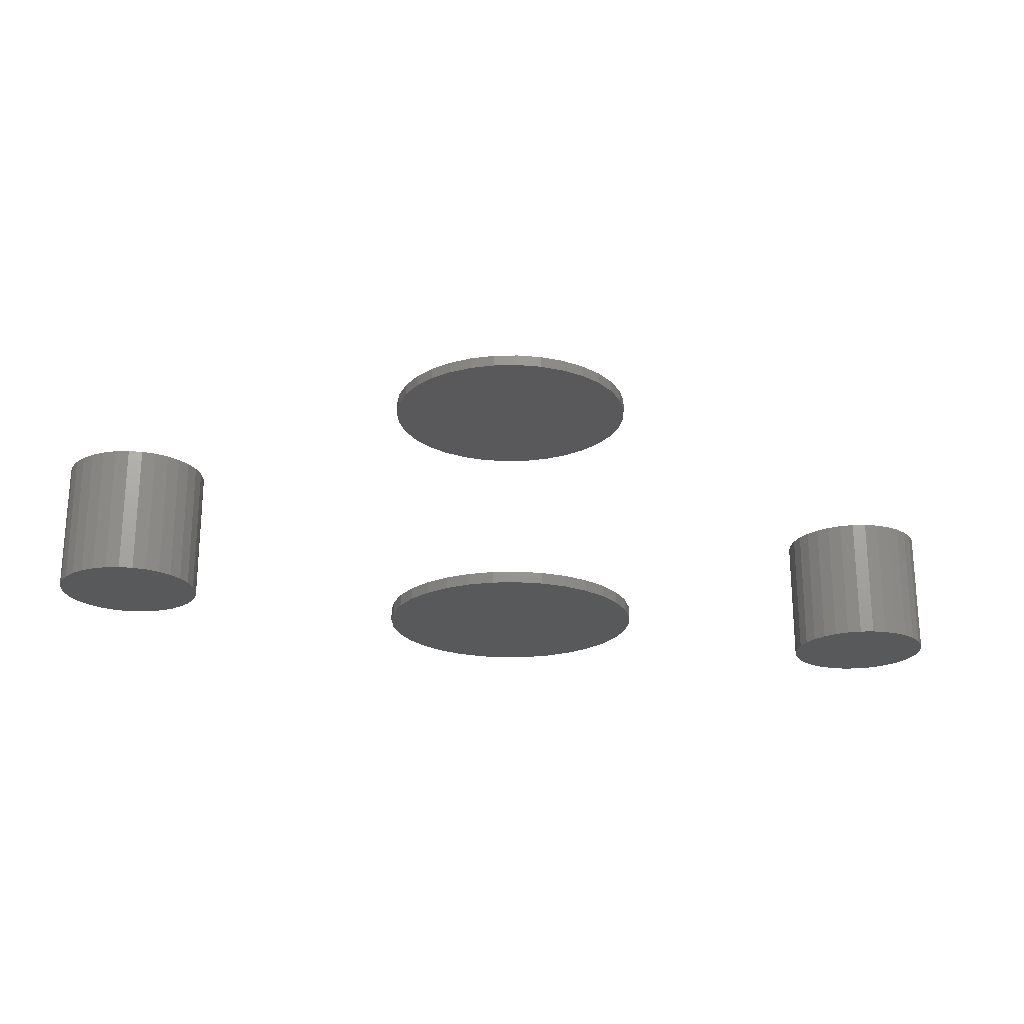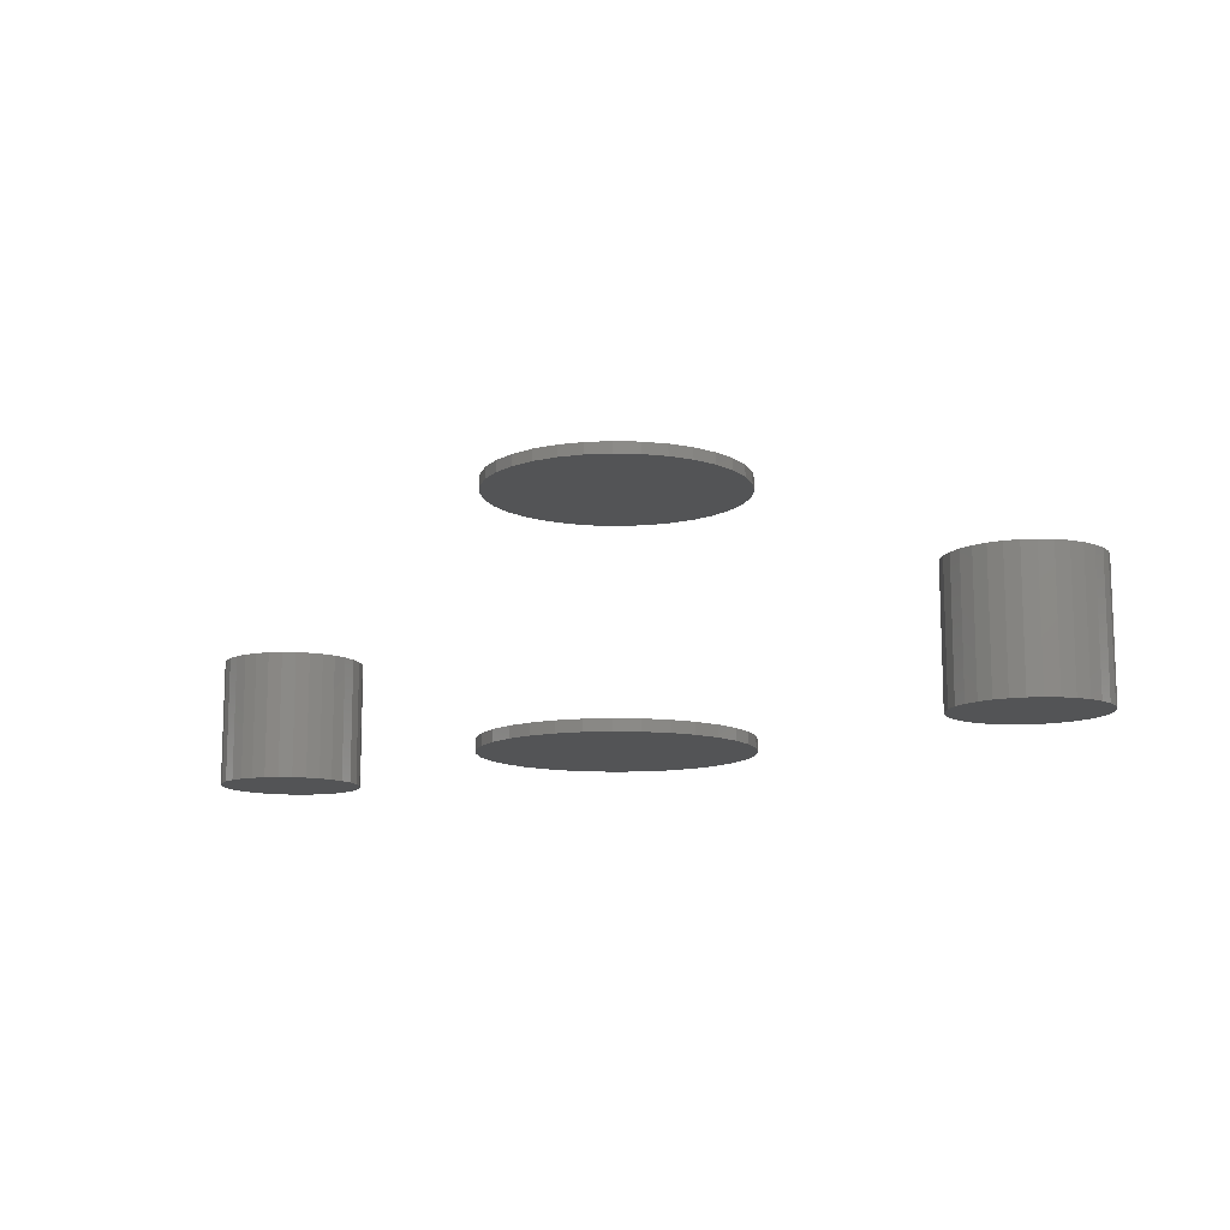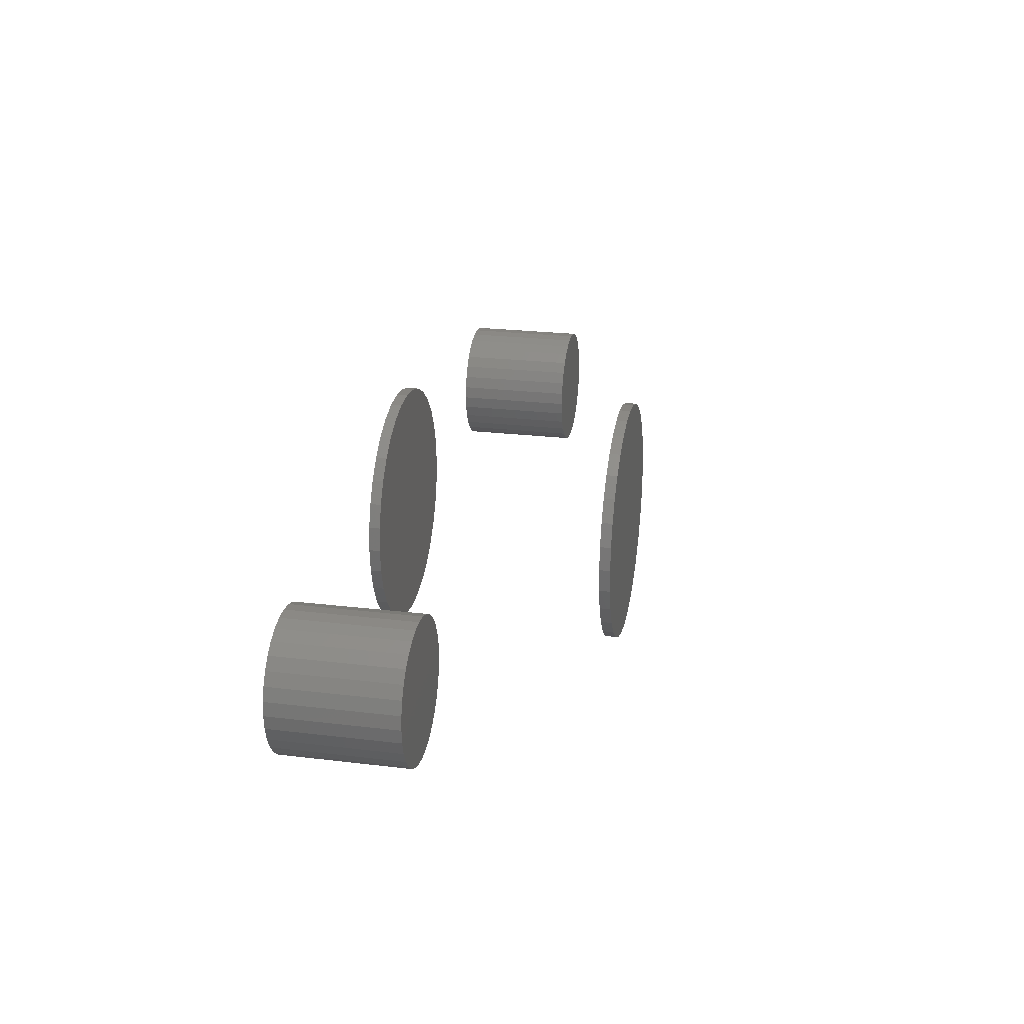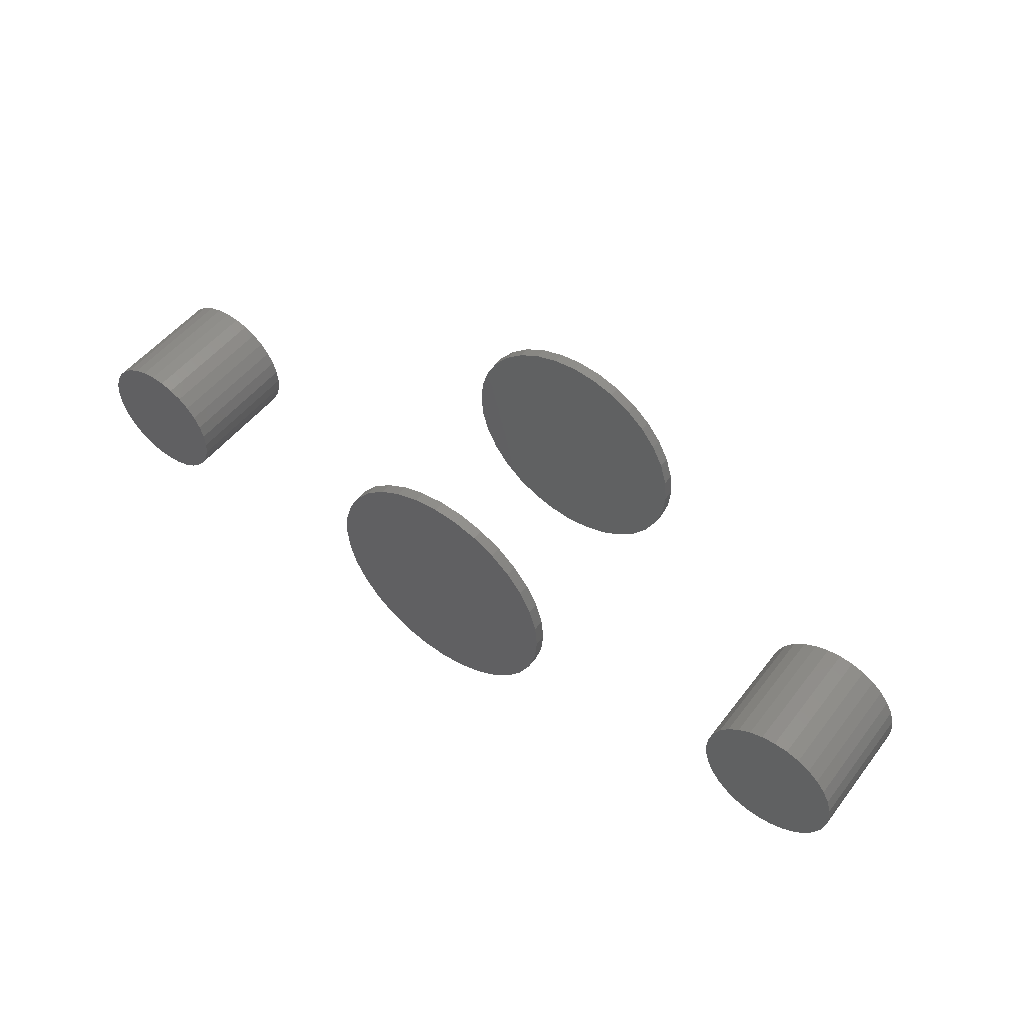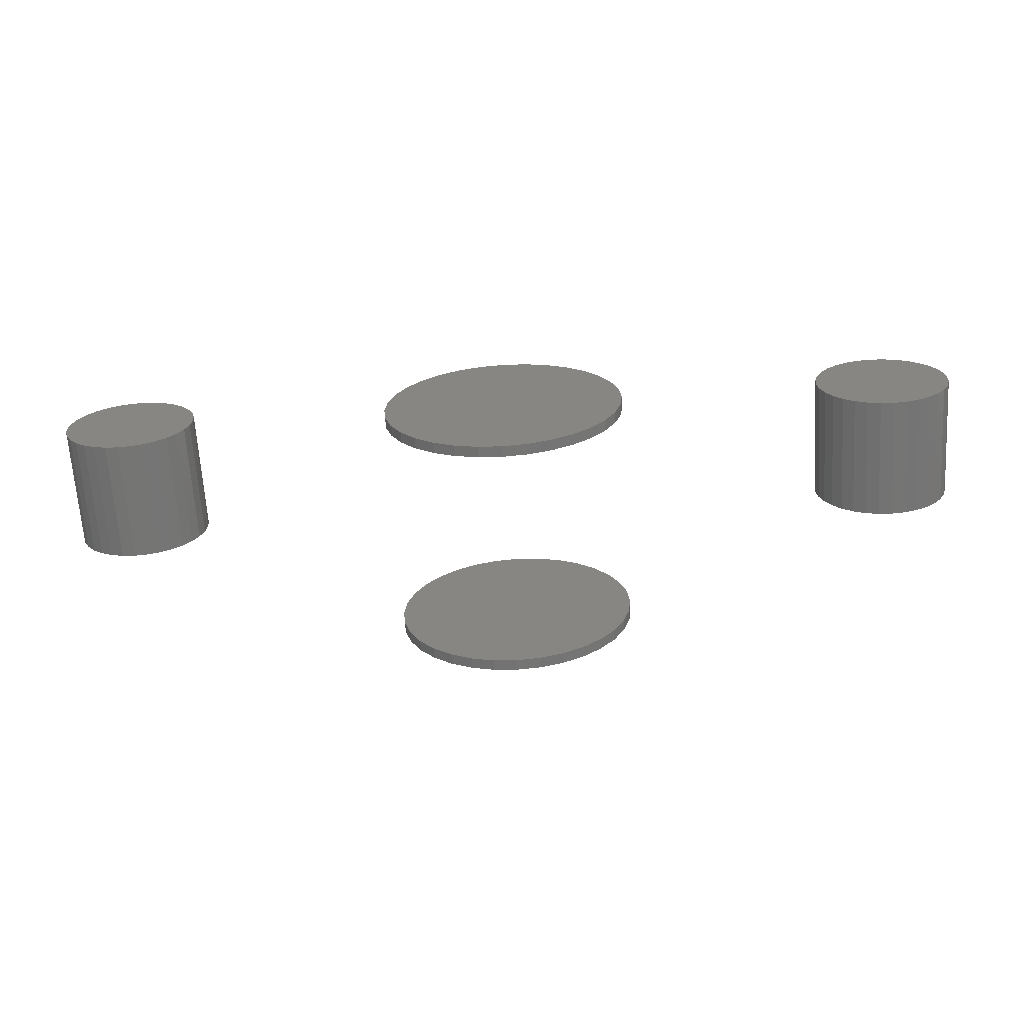
<metadata>
{"format":"stl","ext":"stl","renderer":"f3d","projection":"perspective","resolution":1024,"background":"white","views":[{"elev":-21.9,"azim":165.4,"up":"+Z"},{"elev":-11.9,"azim":35.5,"up":"+Z"},{"elev":24.1,"azim":-78.7,"up":"+Y"},{"elev":50.7,"azim":-143.7,"up":"+Y"},{"elev":-66.6,"azim":-176.4,"up":"+Y"}]}
</metadata>
<code>
# stl→obj: 256 verts, 496 faces
v 0.5364 0.09507 0.1719
v 0.573 0.09507 0.1719
v 0.5547 0.09688 0.1719
v 0.5188 0.08974 0.1719
v 0.5906 0.08974 0.1719
v 0.5026 0.08108 0.1719
v 0.6068 0.08108 0.1719
v 0.6068 -0.07483 0.1719
v 0.5188 -0.08349 0.1719
v 0.5906 -0.08349 0.1719
v 0.5364 -0.08882 0.1719
v 0.573 -0.08882 0.1719
v 0.5547 -0.09062 0.1719
v 0.621 0.06942 0.1719
v 0.4884 0.06942 0.1719
v 0.6326 0.05521 0.1719
v 0.4767 0.05521 0.1719
v 0.6413 0.039 0.1719
v 0.4681 0.039 0.1719
v 0.6466 0.02141 0.1719
v 0.4627 0.02141 0.1719
v 0.6484 0.003125 0.1719
v 0.4609 0.003125 0.1719
v 0.6466 -0.01516 0.1719
v 0.4627 -0.01516 0.1719
v 0.6413 -0.03275 0.1719
v 0.4681 -0.03275 0.1719
v 0.6326 -0.04896 0.1719
v 0.4767 -0.04896 0.1719
v 0.621 -0.06317 0.1719
v 0.4884 -0.06317 0.1719
v 0.5026 -0.07483 0.1719
v 0.5547 0.09688 0
v 0.573 0.09507 0
v 0.5364 0.09507 0
v 0.5188 0.08974 0
v 0.5906 0.08974 0
v 0.5026 0.08108 0
v 0.6068 0.08108 0
v 0.5906 -0.08349 0
v 0.5188 -0.08349 0
v 0.6068 -0.07483 0
v 0.5364 -0.08882 0
v 0.573 -0.08882 0
v 0.5547 -0.09062 0
v 0.5026 -0.07483 0
v 0.4884 -0.06317 0
v 0.621 -0.06317 0
v 0.4767 -0.04896 0
v 0.6326 -0.04896 0
v 0.4681 -0.03275 0
v 0.6413 -0.03275 0
v 0.4627 -0.01516 0
v 0.6466 -0.01516 0
v 0.4609 0.003125 0
v 0.6484 0.003125 0
v 0.4627 0.02141 0
v 0.6466 0.02141 0
v 0.4681 0.039 0
v 0.6413 0.039 0
v 0.4767 0.05521 0
v 0.6326 0.05521 0
v 0.4884 0.06942 0
v 0.621 0.06942 0
v -0.5766 0.0947 0.1719
v -0.5392 0.0947 0.1719
v -0.5579 0.09655 0.1719
v -0.5947 0.08923 0.1719
v -0.5211 0.08923 0.1719
v -0.6113 0.08036 0.1719
v -0.5045 0.08036 0.1719
v -0.5045 -0.07937 0.1719
v -0.5947 -0.08825 0.1719
v -0.5211 -0.08825 0.1719
v -0.5766 -0.09371 0.1719
v -0.5392 -0.09371 0.1719
v -0.5579 -0.09556 0.1719
v -0.49 0.06841 0.1719
v -0.6258 0.06841 0.1719
v -0.478 0.05386 0.1719
v -0.6378 0.05386 0.1719
v -0.4692 0.03725 0.1719
v -0.6466 0.03725 0.1719
v -0.4637 0.01923 0.1719
v -0.6521 0.01923 0.1719
v -0.4618 0.0004934 0.1719
v -0.6539 0.0004934 0.1719
v -0.4637 -0.01825 0.1719
v -0.6521 -0.01825 0.1719
v -0.4692 -0.03626 0.1719
v -0.6466 -0.03626 0.1719
v -0.478 -0.05287 0.1719
v -0.6378 -0.05287 0.1719
v -0.49 -0.06743 0.1719
v -0.6258 -0.06743 0.1719
v -0.6113 -0.07937 0.1719
v -0.5579 0.09655 0
v -0.5392 0.0947 0
v -0.5766 0.0947 0
v -0.5947 0.08923 0
v -0.5211 0.08923 0
v -0.6113 0.08036 0
v -0.5045 0.08036 0
v -0.5211 -0.08825 0
v -0.5947 -0.08825 0
v -0.5045 -0.07937 0
v -0.5766 -0.09371 0
v -0.5392 -0.09371 0
v -0.5579 -0.09556 0
v -0.6113 -0.07937 0
v -0.6258 -0.06743 0
v -0.49 -0.06743 0
v -0.6378 -0.05287 0
v -0.478 -0.05287 0
v -0.6466 -0.03626 0
v -0.4692 -0.03626 0
v -0.6521 -0.01825 0
v -0.4637 -0.01825 0
v -0.6539 0.0004934 0
v -0.4618 0.0004934 0
v -0.6521 0.01923 0
v -0.4637 0.01923 0
v -0.6466 0.03725 0
v -0.4692 0.03725 0
v -0.6378 0.05386 0
v -0.478 0.05386 0
v -0.6258 0.06841 0
v -0.49 0.06841 0
v -0.1759 9.952e-17 0.3359
v -0.1759 9.952e-17 0.3516
v -0.1725 0.03427 0.3359
v -0.1725 0.03427 0.3516
v -0.1625 0.06722 0.3359
v -0.1625 0.06722 0.3516
v -0.1463 0.09759 0.3359
v -0.1463 0.09759 0.3516
v -0.1245 0.1242 0.3359
v -0.1245 0.1242 0.3516
v -0.09784 0.1461 0.3359
v -0.09784 0.1461 0.3516
v -0.06747 0.1623 0.3359
v -0.06747 0.1623 0.3516
v -0.03452 0.1723 0.3359
v -0.03452 0.1723 0.3516
v -0.0002467 0.1757 0.3359
v -0.0002467 0.1757 0.3516
v 0.03402 0.1723 0.3359
v 0.03402 0.1723 0.3516
v 0.06697 0.1623 0.3359
v 0.06697 0.1623 0.3516
v 0.09734 0.1461 0.3359
v 0.09734 0.1461 0.3516
v 0.124 0.1242 0.3359
v 0.124 0.1242 0.3516
v 0.1458 0.09759 0.3359
v 0.1458 0.09759 0.3516
v 0.162 0.06722 0.3359
v 0.162 0.06722 0.3516
v 0.172 0.03427 0.3359
v 0.172 0.03427 0.3516
v 0.1754 -1.99e-16 0.3359
v 0.1754 0 0.3516
v -0.1759 9.952e-17 0
v -0.1759 9.952e-17 0.01562
v -0.1725 0.03427 0
v -0.1725 0.03427 0.01562
v -0.1625 0.06722 0
v -0.1625 0.06722 0.01562
v -0.1463 0.09759 0
v -0.1463 0.09759 0.01562
v -0.1245 0.1242 0
v -0.1245 0.1242 0.01562
v -0.09784 0.1461 0
v -0.09784 0.1461 0.01562
v -0.06747 0.1623 0
v -0.06747 0.1623 0.01562
v -0.03452 0.1723 0
v -0.03452 0.1723 0.01562
v -0.0002467 0.1757 0
v -0.0002467 0.1757 0.01562
v 0.03402 0.1723 0
v 0.03402 0.1723 0.01562
v 0.06697 0.1623 0
v 0.06697 0.1623 0.01562
v 0.09734 0.1461 0
v 0.09734 0.1461 0.01562
v 0.124 0.1242 0
v 0.124 0.1242 0.01562
v 0.1458 0.09759 0
v 0.1458 0.09759 0.01562
v 0.162 0.06722 0
v 0.162 0.06722 0.01562
v 0.172 0.03427 0
v 0.172 0.03427 0.01562
v 0.1754 0 0
v 0.1754 0 0.01562
v 0.172 -0.03427 0.3359
v 0.172 -0.03427 0.3516
v 0.162 -0.06722 0.3359
v 0.162 -0.06722 0.3516
v 0.1458 -0.09759 0.3359
v 0.1458 -0.09759 0.3516
v 0.124 -0.1242 0.3359
v 0.124 -0.1242 0.3516
v 0.09734 -0.1461 0.3359
v 0.09734 -0.1461 0.3516
v 0.06697 -0.1623 0.3359
v 0.06697 -0.1623 0.3516
v 0.03402 -0.1723 0.3359
v 0.03402 -0.1723 0.3516
v -0.0002467 -0.1757 0.3359
v -0.0002467 -0.1757 0.3516
v -0.03452 -0.1723 0.3359
v -0.03452 -0.1723 0.3516
v -0.06747 -0.1623 0.3359
v -0.06747 -0.1623 0.3516
v -0.09784 -0.1461 0.3359
v -0.09784 -0.1461 0.3516
v -0.1245 -0.1242 0.3359
v -0.1245 -0.1242 0.3516
v -0.1463 -0.09759 0.3359
v -0.1463 -0.09759 0.3516
v -0.1625 -0.06722 0.3359
v -0.1625 -0.06722 0.3516
v -0.1725 -0.03427 0.3359
v -0.1725 -0.03427 0.3516
v 0.172 -0.03427 0
v 0.172 -0.03427 0.01562
v 0.162 -0.06722 0
v 0.162 -0.06722 0.01562
v 0.1458 -0.09759 0
v 0.1458 -0.09759 0.01562
v 0.124 -0.1242 0
v 0.124 -0.1242 0.01562
v 0.09734 -0.1461 0
v 0.09734 -0.1461 0.01562
v 0.06697 -0.1623 0
v 0.06697 -0.1623 0.01562
v 0.03402 -0.1723 0
v 0.03402 -0.1723 0.01562
v -0.0002467 -0.1757 0
v -0.0002467 -0.1757 0.01562
v -0.03452 -0.1723 0
v -0.03452 -0.1723 0.01562
v -0.06747 -0.1623 0
v -0.06747 -0.1623 0.01562
v -0.09784 -0.1461 0
v -0.09784 -0.1461 0.01562
v -0.1245 -0.1242 0
v -0.1245 -0.1242 0.01562
v -0.1463 -0.09759 0
v -0.1463 -0.09759 0.01562
v -0.1625 -0.06722 0
v -0.1625 -0.06722 0.01562
v -0.1725 -0.03427 0
v -0.1725 -0.03427 0.01562
f 1 2 3
f 2 1 4
f 2 4 5
f 5 4 6
f 5 6 7
f 8 9 10
f 10 9 11
f 10 11 12
f 12 11 13
f 7 6 14
f 14 6 15
f 14 15 16
f 16 15 17
f 16 17 18
f 18 17 19
f 18 19 20
f 20 19 21
f 20 21 22
f 22 21 23
f 22 23 24
f 24 23 25
f 24 25 26
f 26 25 27
f 26 27 28
f 28 27 29
f 28 29 30
f 30 29 31
f 30 31 8
f 8 31 32
f 8 32 9
f 33 34 35
f 36 35 34
f 37 36 34
f 38 36 37
f 39 38 37
f 40 41 42
f 43 41 40
f 44 43 40
f 45 43 44
f 41 46 42
f 42 46 47
f 42 47 48
f 48 47 49
f 48 49 50
f 50 49 51
f 50 51 52
f 52 51 53
f 52 53 54
f 54 53 55
f 54 55 56
f 56 55 57
f 56 57 58
f 58 57 59
f 58 59 60
f 60 59 61
f 60 61 62
f 62 61 63
f 62 63 64
f 64 63 38
f 64 38 39
f 56 22 54
f 54 22 24
f 54 24 52
f 52 24 26
f 52 26 50
f 50 26 28
f 50 28 48
f 48 28 30
f 48 30 42
f 42 30 8
f 42 8 40
f 40 8 10
f 40 10 44
f 44 10 12
f 44 12 45
f 45 12 13
f 45 13 43
f 43 13 11
f 43 11 41
f 41 11 9
f 41 9 46
f 46 9 32
f 46 32 47
f 47 32 31
f 47 31 49
f 49 31 29
f 49 29 51
f 51 29 27
f 51 27 53
f 53 27 25
f 53 25 55
f 55 25 23
f 55 23 57
f 57 23 21
f 57 21 59
f 59 21 19
f 59 19 61
f 61 19 17
f 61 17 63
f 63 17 15
f 63 15 38
f 38 15 6
f 38 6 36
f 36 6 4
f 36 4 35
f 35 4 1
f 35 1 33
f 33 1 3
f 33 3 34
f 34 3 2
f 34 2 37
f 37 2 5
f 37 5 39
f 39 5 7
f 39 7 64
f 64 7 14
f 64 14 62
f 62 14 16
f 62 16 60
f 60 16 18
f 60 18 58
f 58 18 20
f 58 20 56
f 56 20 22
f 65 66 67
f 66 65 68
f 66 68 69
f 69 68 70
f 69 70 71
f 72 73 74
f 74 73 75
f 74 75 76
f 76 75 77
f 71 70 78
f 78 70 79
f 78 79 80
f 80 79 81
f 80 81 82
f 82 81 83
f 82 83 84
f 84 83 85
f 84 85 86
f 86 85 87
f 86 87 88
f 88 87 89
f 88 89 90
f 90 89 91
f 90 91 92
f 92 91 93
f 92 93 94
f 94 93 95
f 94 95 72
f 72 95 96
f 72 96 73
f 97 98 99
f 100 99 98
f 101 100 98
f 102 100 101
f 103 102 101
f 104 105 106
f 107 105 104
f 108 107 104
f 109 107 108
f 105 110 106
f 106 110 111
f 106 111 112
f 112 111 113
f 112 113 114
f 114 113 115
f 114 115 116
f 116 115 117
f 116 117 118
f 118 117 119
f 118 119 120
f 120 119 121
f 120 121 122
f 122 121 123
f 122 123 124
f 124 123 125
f 124 125 126
f 126 125 127
f 126 127 128
f 128 127 102
f 128 102 103
f 120 86 118
f 118 86 88
f 118 88 116
f 116 88 90
f 116 90 114
f 114 90 92
f 114 92 112
f 112 92 94
f 112 94 106
f 106 94 72
f 106 72 104
f 104 72 74
f 104 74 108
f 108 74 76
f 108 76 109
f 109 76 77
f 109 77 107
f 107 77 75
f 107 75 105
f 105 75 73
f 105 73 110
f 110 73 96
f 110 96 111
f 111 96 95
f 111 95 113
f 113 95 93
f 113 93 115
f 115 93 91
f 115 91 117
f 117 91 89
f 117 89 119
f 119 89 87
f 119 87 121
f 121 87 85
f 121 85 123
f 123 85 83
f 123 83 125
f 125 83 81
f 125 81 127
f 127 81 79
f 127 79 102
f 102 79 70
f 102 70 100
f 100 70 68
f 100 68 99
f 99 68 65
f 99 65 97
f 97 65 67
f 97 67 98
f 98 67 66
f 98 66 101
f 101 66 69
f 101 69 103
f 103 69 71
f 103 71 128
f 128 71 78
f 128 78 126
f 126 78 80
f 126 80 124
f 124 80 82
f 124 82 122
f 122 82 84
f 122 84 120
f 120 84 86
f 129 130 131
f 131 130 132
f 131 132 133
f 133 132 134
f 133 134 135
f 135 134 136
f 135 136 137
f 137 136 138
f 137 138 139
f 139 138 140
f 139 140 141
f 141 140 142
f 141 142 143
f 143 142 144
f 143 144 145
f 145 144 146
f 145 146 147
f 147 146 148
f 147 148 149
f 149 148 150
f 149 150 151
f 151 150 152
f 151 152 153
f 153 152 154
f 153 154 155
f 155 154 156
f 155 156 157
f 157 156 158
f 157 158 159
f 159 158 160
f 159 160 161
f 161 160 162
f 163 164 165
f 165 164 166
f 165 166 167
f 167 166 168
f 167 168 169
f 169 168 170
f 169 170 171
f 171 170 172
f 171 172 173
f 173 172 174
f 173 174 175
f 175 174 176
f 175 176 177
f 177 176 178
f 177 178 179
f 179 178 180
f 179 180 181
f 181 180 182
f 181 182 183
f 183 182 184
f 183 184 185
f 185 184 186
f 185 186 187
f 187 186 188
f 187 188 189
f 189 188 190
f 189 190 191
f 191 190 192
f 191 192 193
f 193 192 194
f 193 194 195
f 195 194 196
f 161 162 197
f 197 162 198
f 197 198 199
f 199 198 200
f 199 200 201
f 201 200 202
f 201 202 203
f 203 202 204
f 203 204 205
f 205 204 206
f 205 206 207
f 207 206 208
f 207 208 209
f 209 208 210
f 209 210 211
f 211 210 212
f 211 212 213
f 213 212 214
f 213 214 215
f 215 214 216
f 215 216 217
f 217 216 218
f 217 218 219
f 219 218 220
f 219 220 221
f 221 220 222
f 221 222 223
f 223 222 224
f 223 224 225
f 225 224 226
f 225 226 129
f 129 226 130
f 195 196 227
f 227 196 228
f 227 228 229
f 229 228 230
f 229 230 231
f 231 230 232
f 231 232 233
f 233 232 234
f 233 234 235
f 235 234 236
f 235 236 237
f 237 236 238
f 237 238 239
f 239 238 240
f 239 240 241
f 241 240 242
f 241 242 243
f 243 242 244
f 243 244 245
f 245 244 246
f 245 246 247
f 247 246 248
f 247 248 249
f 249 248 250
f 249 250 251
f 251 250 252
f 251 252 253
f 253 252 254
f 253 254 255
f 255 254 256
f 255 256 163
f 163 256 164
f 178 182 180
f 182 178 176
f 182 176 184
f 238 244 240
f 240 244 242
f 184 176 186
f 186 176 174
f 186 174 188
f 188 174 172
f 188 172 190
f 190 172 170
f 190 170 192
f 192 170 168
f 192 168 194
f 194 168 166
f 194 166 196
f 196 166 164
f 196 164 228
f 228 164 256
f 228 256 230
f 230 256 254
f 230 254 232
f 232 254 252
f 232 252 234
f 234 252 250
f 234 250 236
f 236 250 248
f 236 248 238
f 238 248 246
f 238 246 244
f 145 147 143
f 141 143 147
f 149 141 147
f 209 213 207
f 211 213 209
f 213 215 207
f 207 215 217
f 207 217 205
f 205 217 219
f 205 219 203
f 203 219 221
f 203 221 201
f 201 221 223
f 201 223 199
f 199 223 225
f 199 225 197
f 197 225 129
f 197 129 161
f 161 129 131
f 161 131 159
f 159 131 133
f 159 133 157
f 157 133 135
f 157 135 155
f 155 135 137
f 155 137 153
f 153 137 139
f 153 139 151
f 151 139 141
f 151 141 149
f 144 148 146
f 148 144 142
f 148 142 150
f 208 214 210
f 210 214 212
f 150 142 152
f 152 142 140
f 152 140 154
f 154 140 138
f 154 138 156
f 156 138 136
f 156 136 158
f 158 136 134
f 158 134 160
f 160 134 132
f 160 132 162
f 162 132 130
f 162 130 198
f 198 130 226
f 198 226 200
f 200 226 224
f 200 224 202
f 202 224 222
f 202 222 204
f 204 222 220
f 204 220 206
f 206 220 218
f 206 218 208
f 208 218 216
f 208 216 214
f 179 181 177
f 175 177 181
f 183 175 181
f 239 243 237
f 241 243 239
f 243 245 237
f 237 245 247
f 237 247 235
f 235 247 249
f 235 249 233
f 233 249 251
f 233 251 231
f 231 251 253
f 231 253 229
f 229 253 255
f 229 255 227
f 227 255 163
f 227 163 195
f 195 163 165
f 195 165 193
f 193 165 167
f 193 167 191
f 191 167 169
f 191 169 189
f 189 169 171
f 189 171 187
f 187 171 173
f 187 173 185
f 185 173 175
f 185 175 183

</code>
